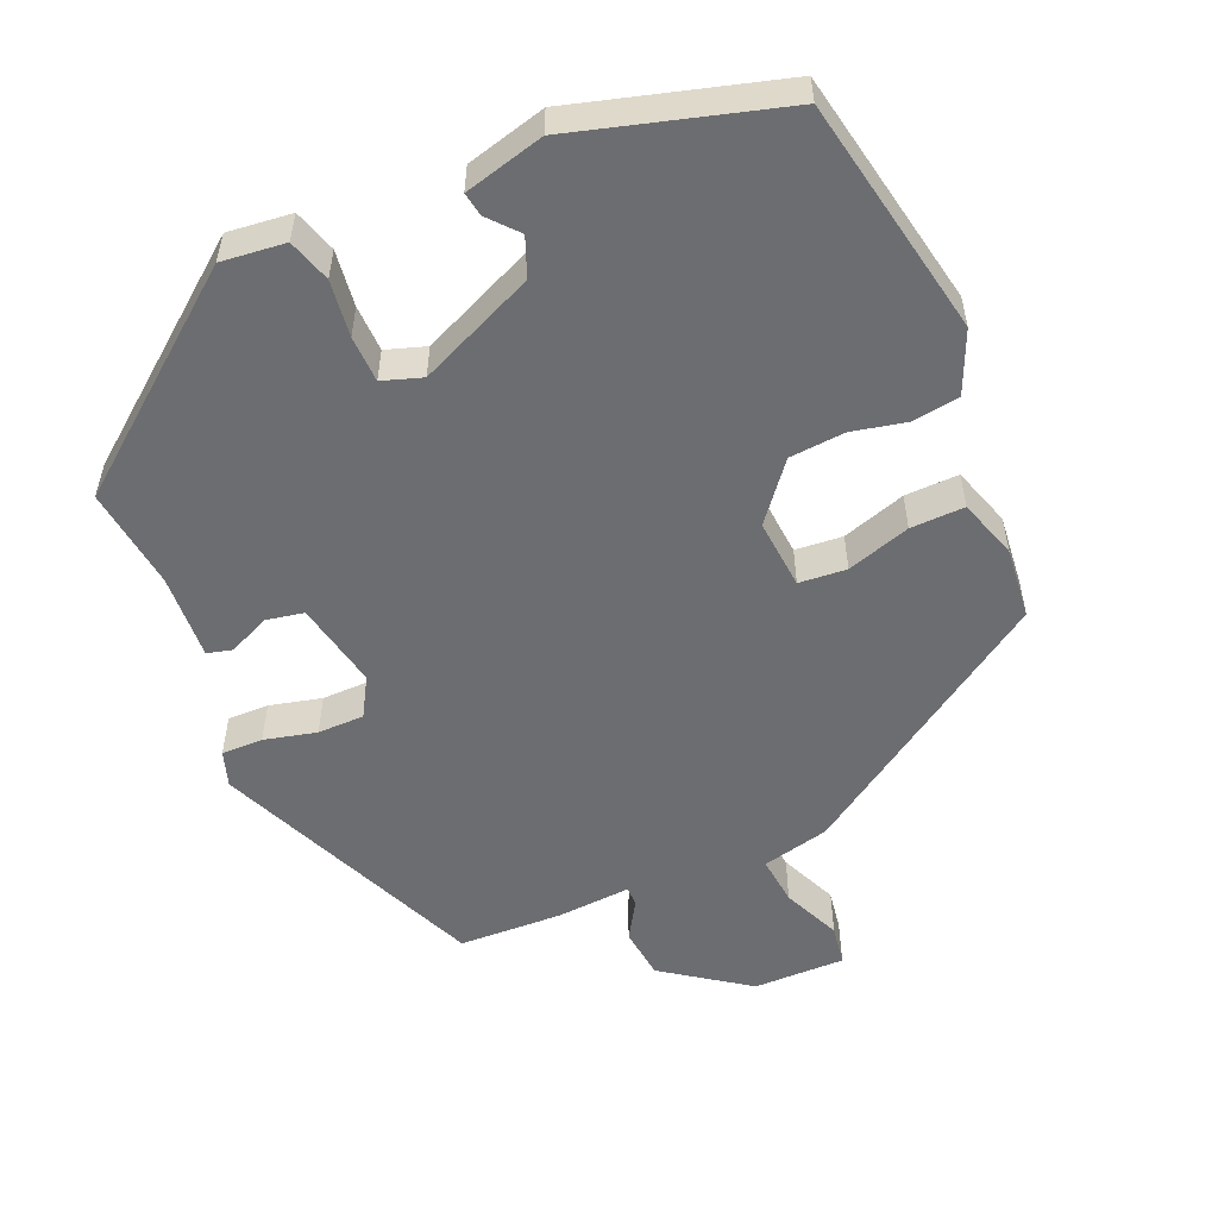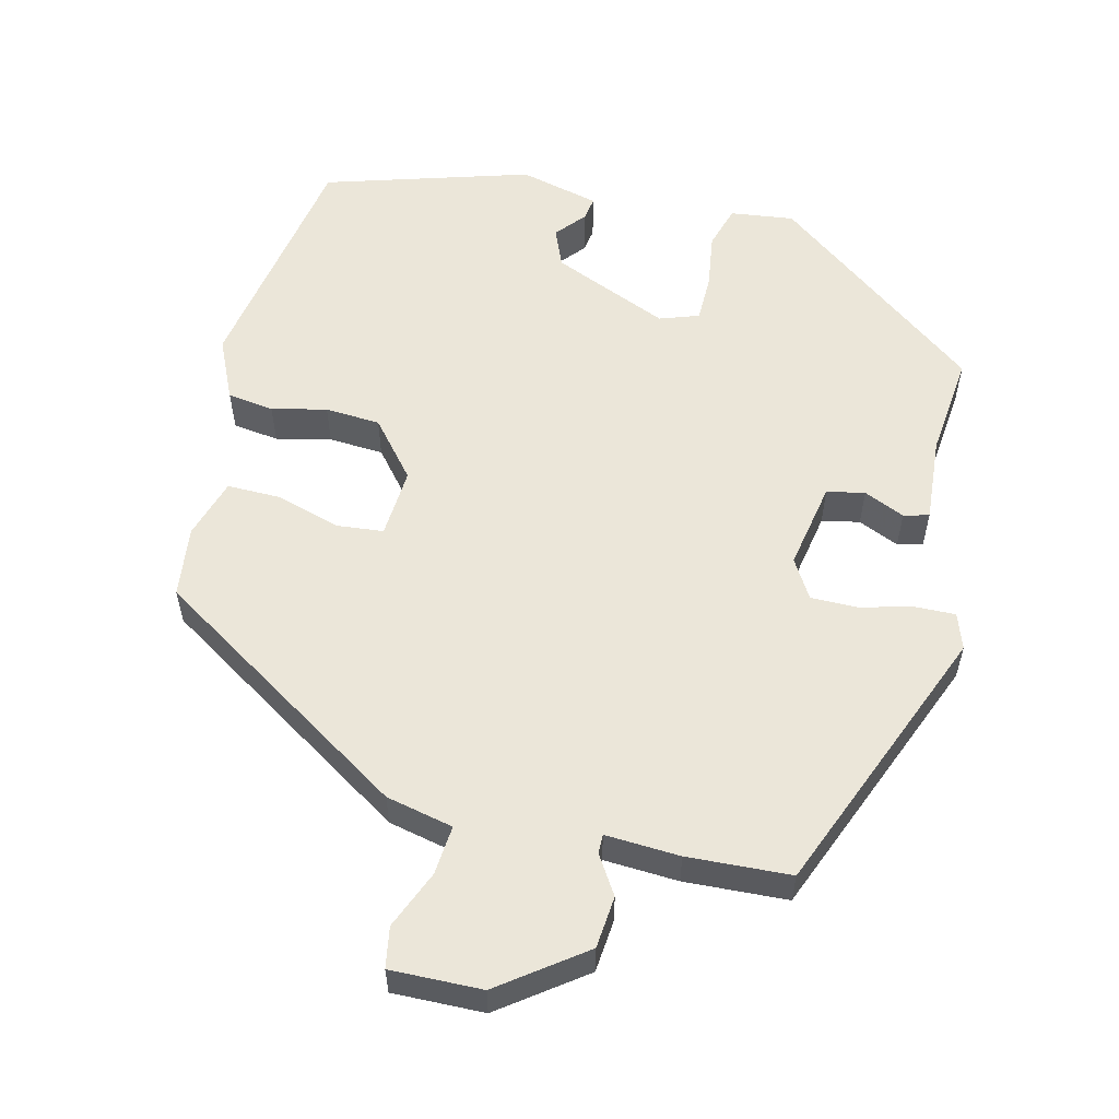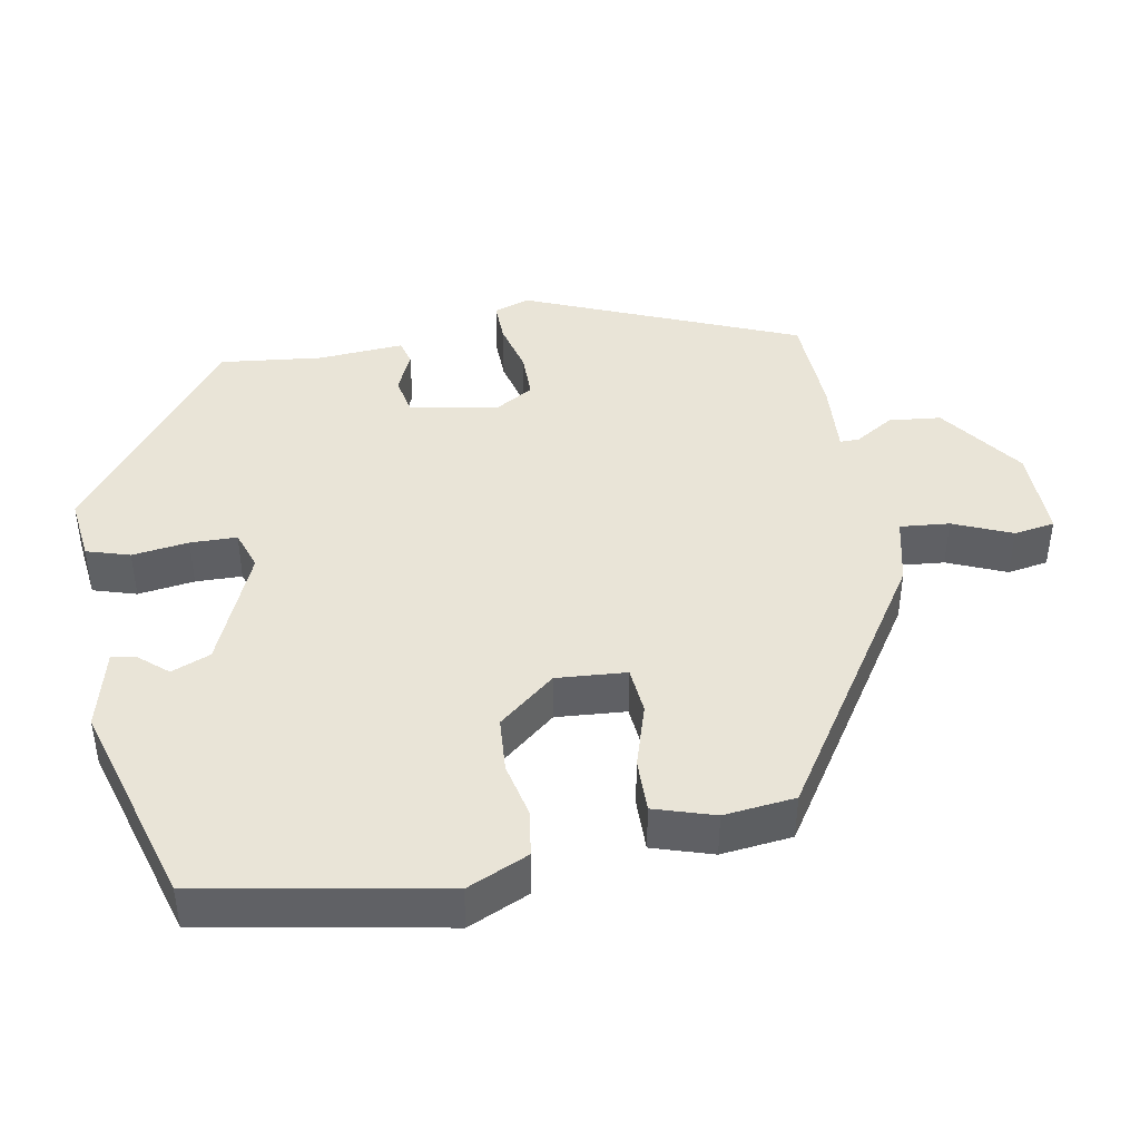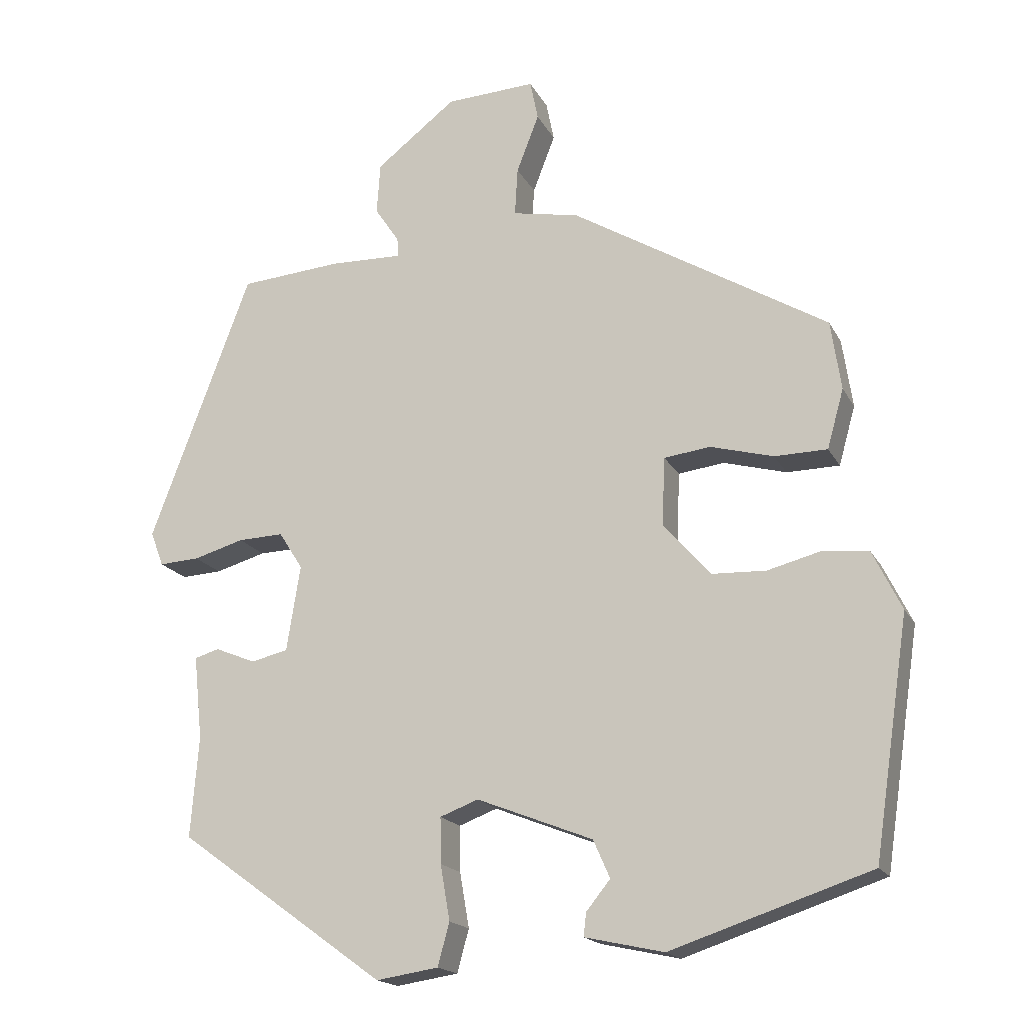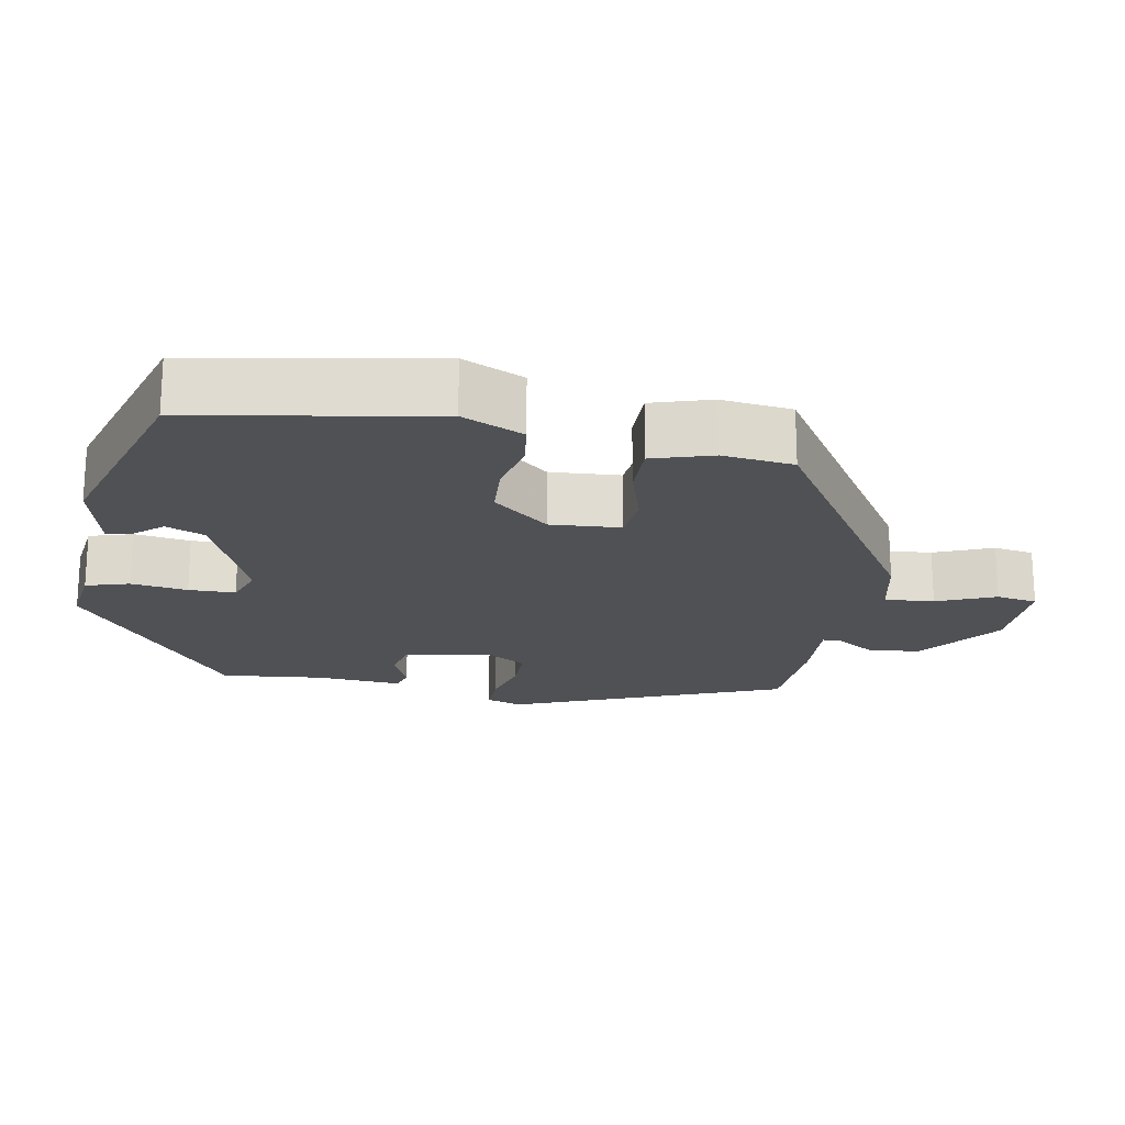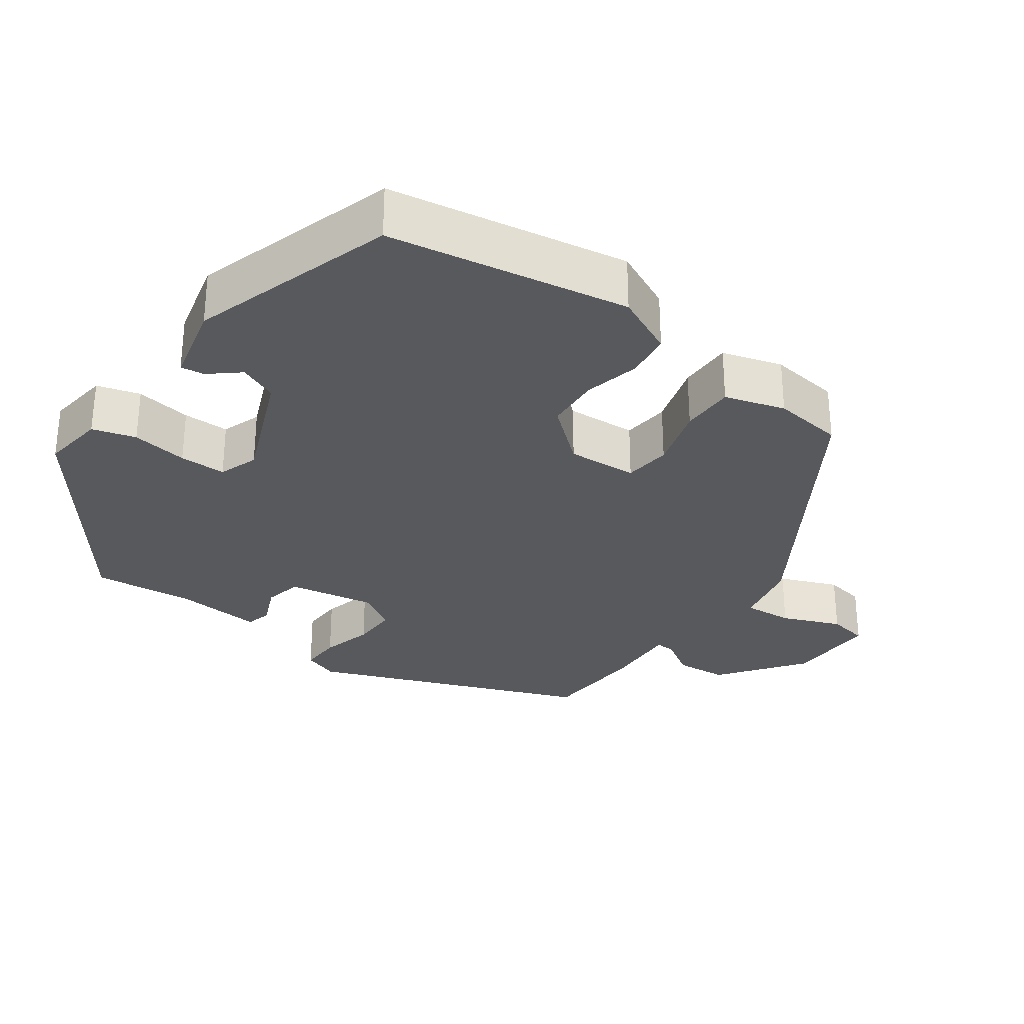
<metadata>
{"format":"obj","ext":"obj","renderer":"f3d","projection":"perspective","resolution":1024,"background":"white","views":[{"elev":-54.0,"azim":-154.4,"up":"+Y"},{"elev":56.8,"azim":15.2,"up":"+Y"},{"elev":43.0,"azim":-98.4,"up":"+Y"},{"elev":-17.9,"azim":-159.7,"up":"+Z"},{"elev":-20.0,"azim":-98.9,"up":"+Y"},{"elev":-30.2,"azim":-124.7,"up":"+Y"}]}
</metadata>
<code>
v -0.462 0.07 0.307
v -0.107 0.07 0.522
v -0.015 0.07 0.54
v -0.019 0.07 0.607
v -0.05 0.07 0.687
v -0.039 0.07 0.742
v 0.085 0.07 0.736
v 0.196 0.07 0.65
v 0.201 0.07 0.579
v 0.167 0.07 0.528
v 0.166 0.07 0.502
v 0.267 0.07 0.505
v 0.407 0.07 0.494
v 0.547 0.07 0.121
v 0.529 0.07 0.073
v 0.473 0.07 0.076
v 0.403 0.07 0.096
v 0.34 0.07 0.098
v 0.307 0.07 0.046
v 0.326 0.07 -0.073
v 0.377 0.07 -0.085
v 0.433 0.07 -0.062
v 0.467 0.07 -0.072
v 0.455 0.07 -0.188
v 0.466 0.07 -0.327
v 0.179 0.07 -0.534
v 0.093 0.07 -0.521
v 0.077 0.07 -0.462
v 0.09 0.07 -0.386
v 0.091 0.07 -0.323
v 0.038 0.07 -0.303
v -0.122 0.07 -0.366
v -0.145 0.07 -0.418
v -0.112 0.07 -0.459
v -0.108 0.07 -0.491
v -0.217 0.07 -0.515
v -0.493 0.07 -0.424
v -0.542 0.07 -0.098
v -0.502 0.07 -0.016
v -0.439 0.07 -0.009
v -0.365 0.07 -0.028
v -0.29 0.07 -0.025
v -0.225 0.07 0.049
v -0.229 0.07 0.144
v -0.293 0.07 0.152
v -0.38 0.07 0.128
v -0.453 0.07 0.129
v -0.476 0.07 0.211
v -0.462 0 0.307
v -0.107 0 0.522
v -0.015 0 0.54
v -0.019 0 0.607
v -0.05 0 0.687
v -0.039 0 0.742
v 0.085 0 0.736
v 0.196 0 0.65
v 0.201 0 0.579
v 0.167 0 0.528
v 0.166 0 0.502
v 0.267 0 0.505
v 0.407 0 0.494
v 0.547 0 0.121
v 0.529 0 0.073
v 0.473 0 0.076
v 0.403 0 0.096
v 0.34 0 0.098
v 0.307 0 0.046
v 0.326 0 -0.073
v 0.377 0 -0.085
v 0.433 0 -0.062
v 0.467 0 -0.072
v 0.455 0 -0.188
v 0.466 0 -0.327
v 0.179 0 -0.534
v 0.093 0 -0.521
v 0.077 0 -0.462
v 0.09 0 -0.386
v 0.091 0 -0.323
v 0.038 0 -0.303
v -0.122 0 -0.366
v -0.145 0 -0.418
v -0.112 0 -0.459
v -0.108 0 -0.491
v -0.217 0 -0.515
v -0.493 0 -0.424
v -0.542 0 -0.098
v -0.502 0 -0.016
v -0.439 0 -0.009
v -0.365 0 -0.028
v -0.29 0 -0.025
v -0.225 0 0.049
v -0.229 0 0.144
v -0.293 0 0.152
v -0.38 0 0.128
v -0.453 0 0.129
v -0.476 0 0.211
f 1 2 3
f 48 1 3
f 47 48 3
f 46 47 3
f 45 46 3
f 44 45 3
f 43 44 3
f 39 40 41
f 38 39 41
f 37 38 41
f 36 37 41
f 35 36 41
f 33 34 35
f 33 35 41
f 32 33 41 42
f 27 28 29
f 26 27 29
f 25 26 29
f 24 25 29
f 24 29 30
f 23 24 30
f 22 23 30
f 21 22 30
f 20 21 30 31
f 15 16 17
f 14 15 17
f 13 14 17
f 12 13 17
f 11 12 17
f 11 17 18
f 8 9 10
f 7 8 10
f 6 7 10
f 5 6 10
f 4 5 10
f 3 4 10 11
f 11 18 19
f 3 11 19
f 43 3 19
f 32 42 43
f 31 32 43
f 20 31 43
f 19 20 43
f 51 50 49
f 51 49 96
f 51 96 95
f 51 95 94
f 51 94 93
f 51 93 92
f 51 92 91
f 89 88 87
f 89 87 86
f 89 86 85
f 89 85 84
f 89 84 83
f 83 82 81
f 89 83 81
f 90 89 81 80
f 77 76 75
f 77 75 74
f 77 74 73
f 77 73 72
f 78 77 72
f 78 72 71
f 78 71 70
f 78 70 69
f 79 78 69 68
f 65 64 63
f 65 63 62
f 65 62 61
f 65 61 60
f 65 60 59
f 66 65 59
f 58 57 56
f 58 56 55
f 58 55 54
f 58 54 53
f 58 53 52
f 59 58 52 51
f 67 66 59
f 67 59 51
f 67 51 91
f 91 90 80
f 91 80 79
f 91 79 68
f 91 68 67
f 1 49 50 2
f 2 50 51 3
f 3 51 52 4
f 4 52 53 5
f 5 53 54 6
f 6 54 55 7
f 7 55 56 8
f 8 56 57 9
f 9 57 58 10
f 10 58 59 11
f 11 59 60 12
f 12 60 61 13
f 13 61 62 14
f 14 62 63 15
f 15 63 64 16
f 16 64 65 17
f 17 65 66 18
f 18 66 67 19
f 19 67 68 20
f 20 68 69 21
f 21 69 70 22
f 22 70 71 23
f 23 71 72 24
f 24 72 73 25
f 25 73 74 26
f 26 74 75 27
f 27 75 76 28
f 28 76 77 29
f 29 77 78 30
f 30 78 79 31
f 31 79 80 32
f 32 80 81 33
f 33 81 82 34
f 34 82 83 35
f 35 83 84 36
f 36 84 85 37
f 37 85 86 38
f 38 86 87 39
f 39 87 88 40
f 40 88 89 41
f 41 89 90 42
f 42 90 91 43
f 43 91 92 44
f 44 92 93 45
f 45 93 94 46
f 46 94 95 47
f 47 95 96 48
f 48 96 49 1

</code>
